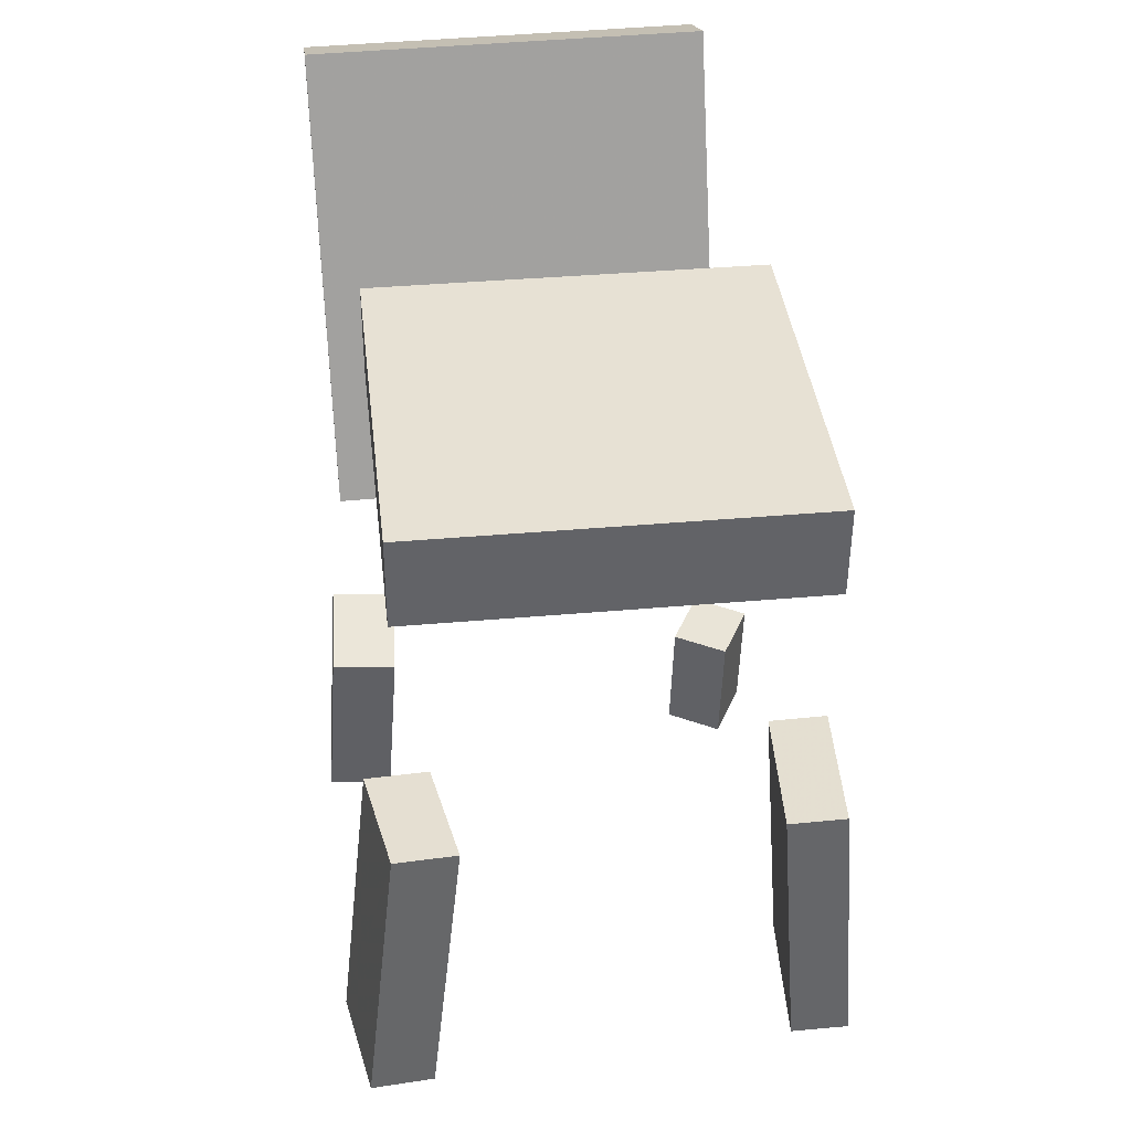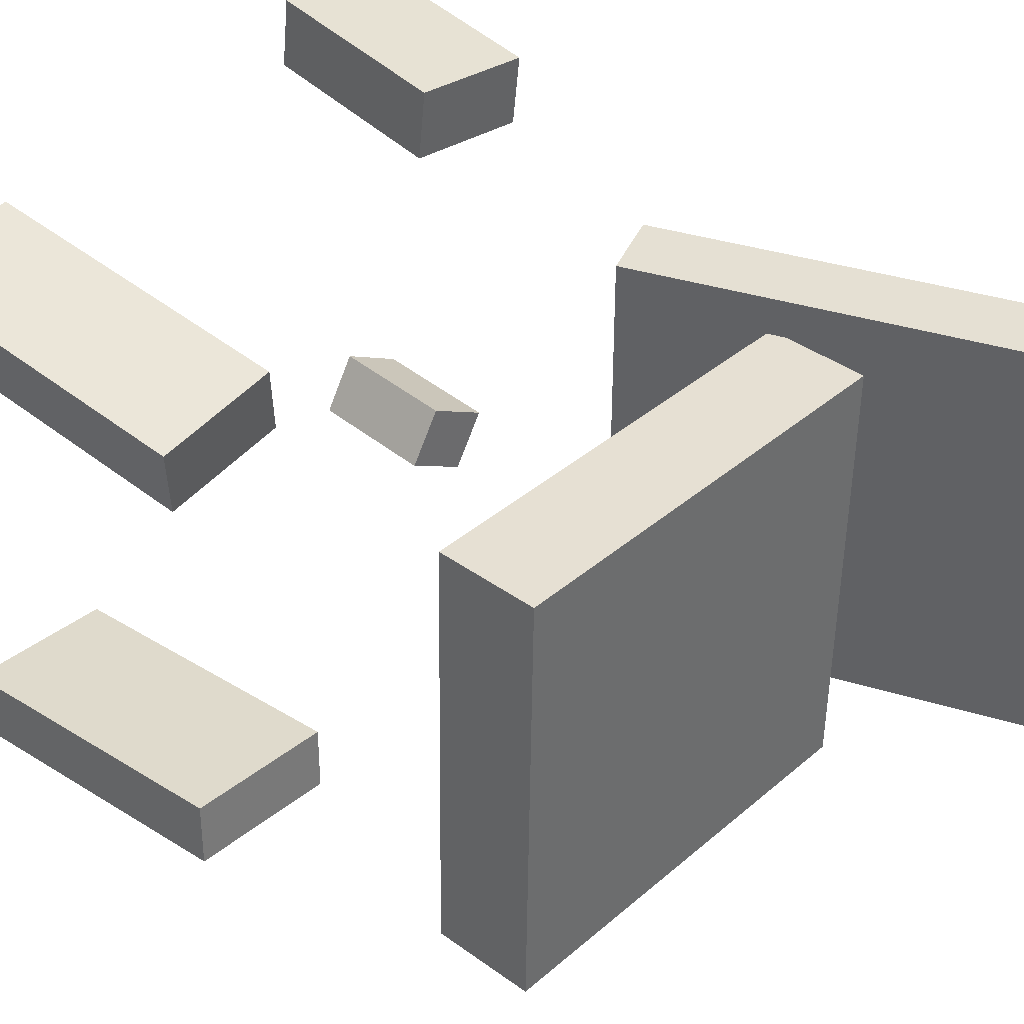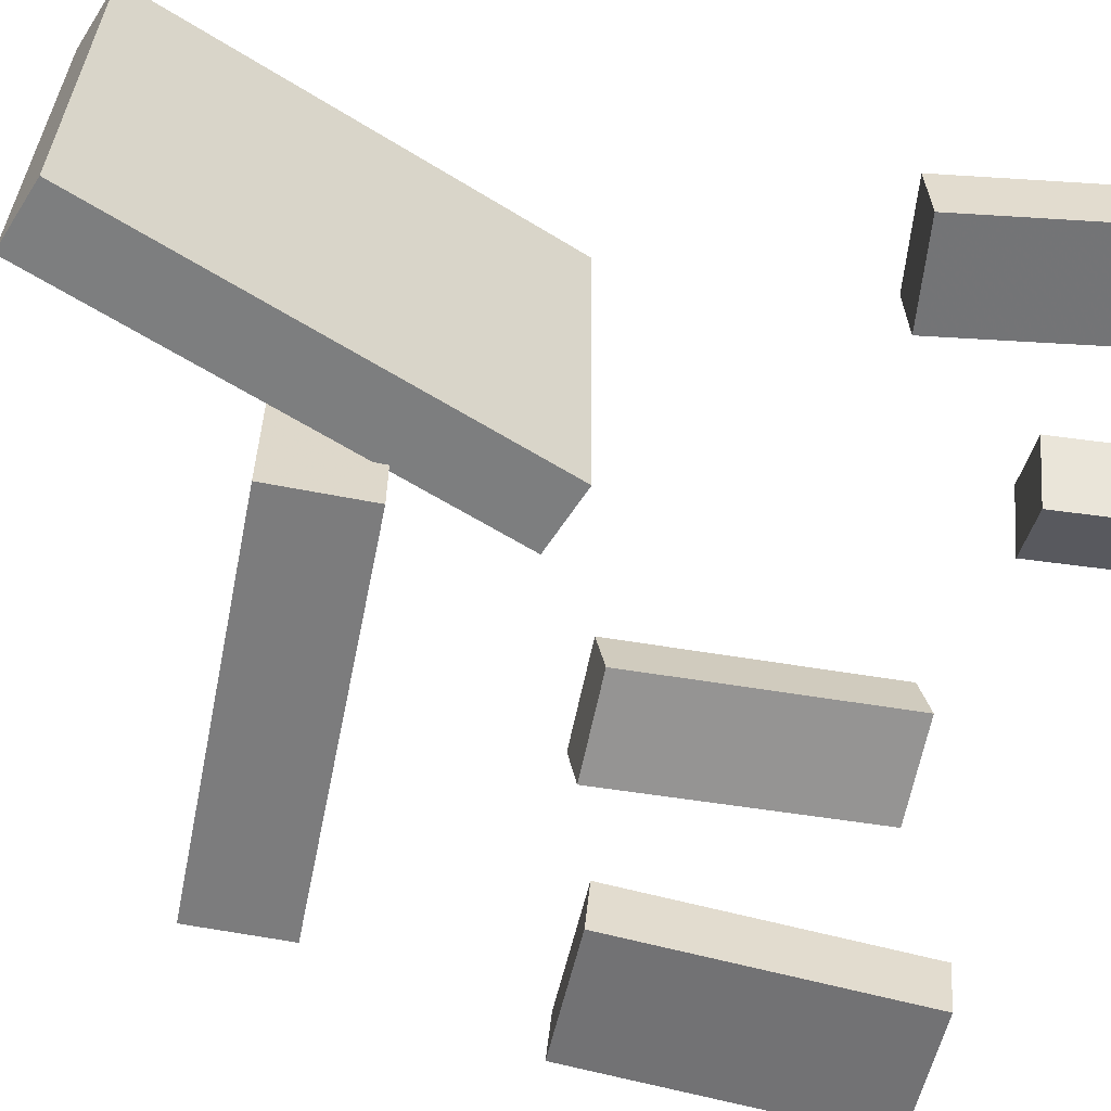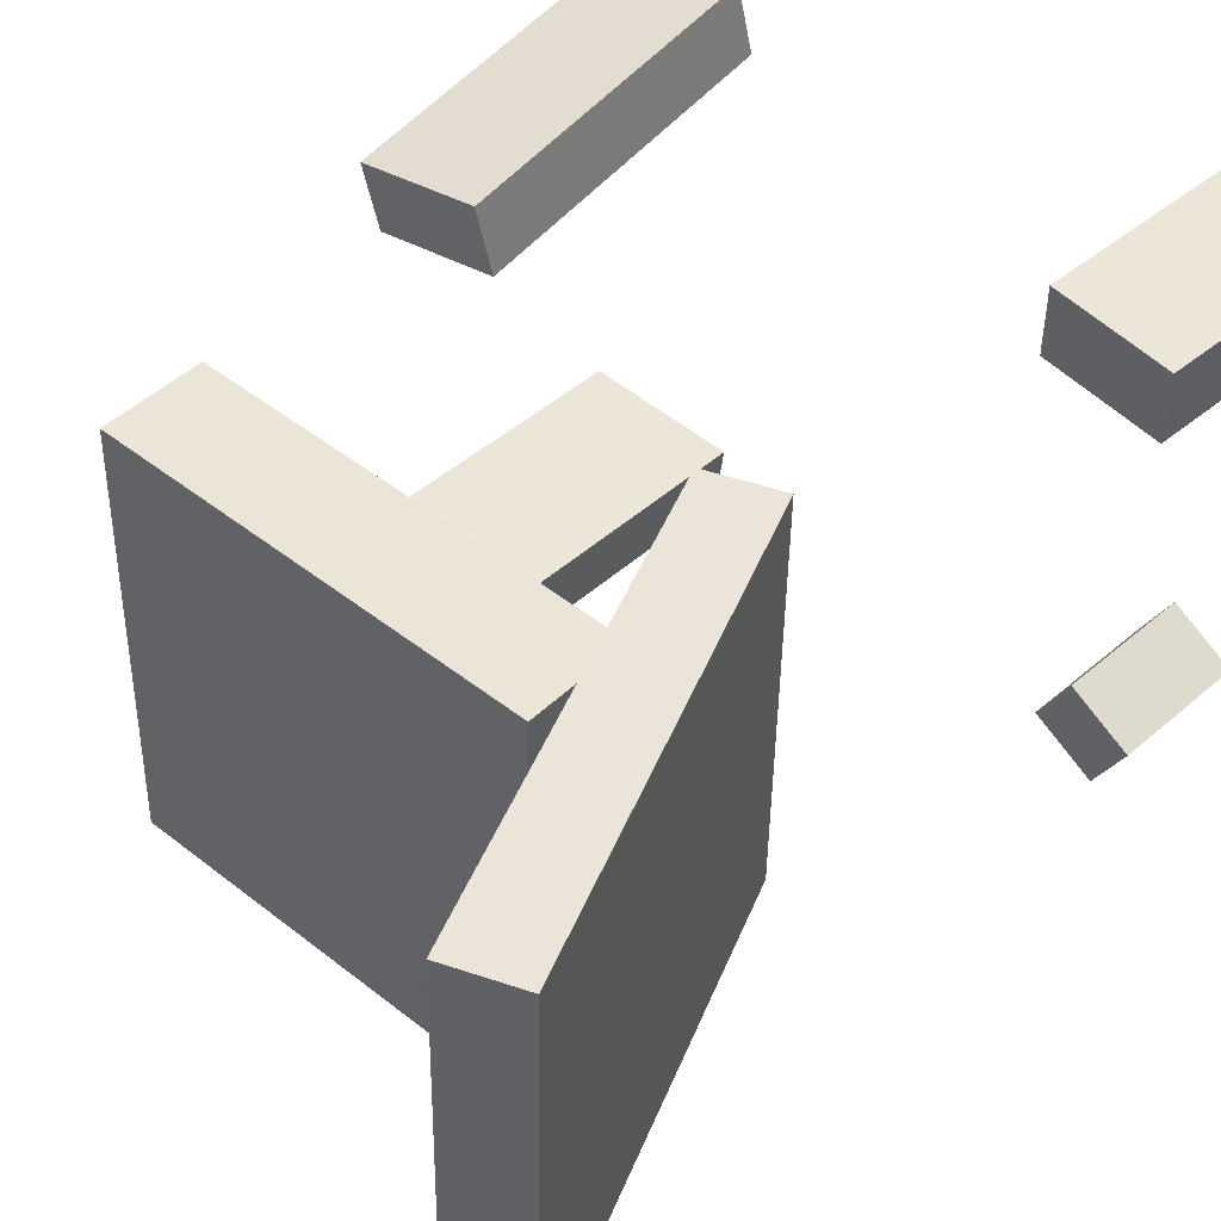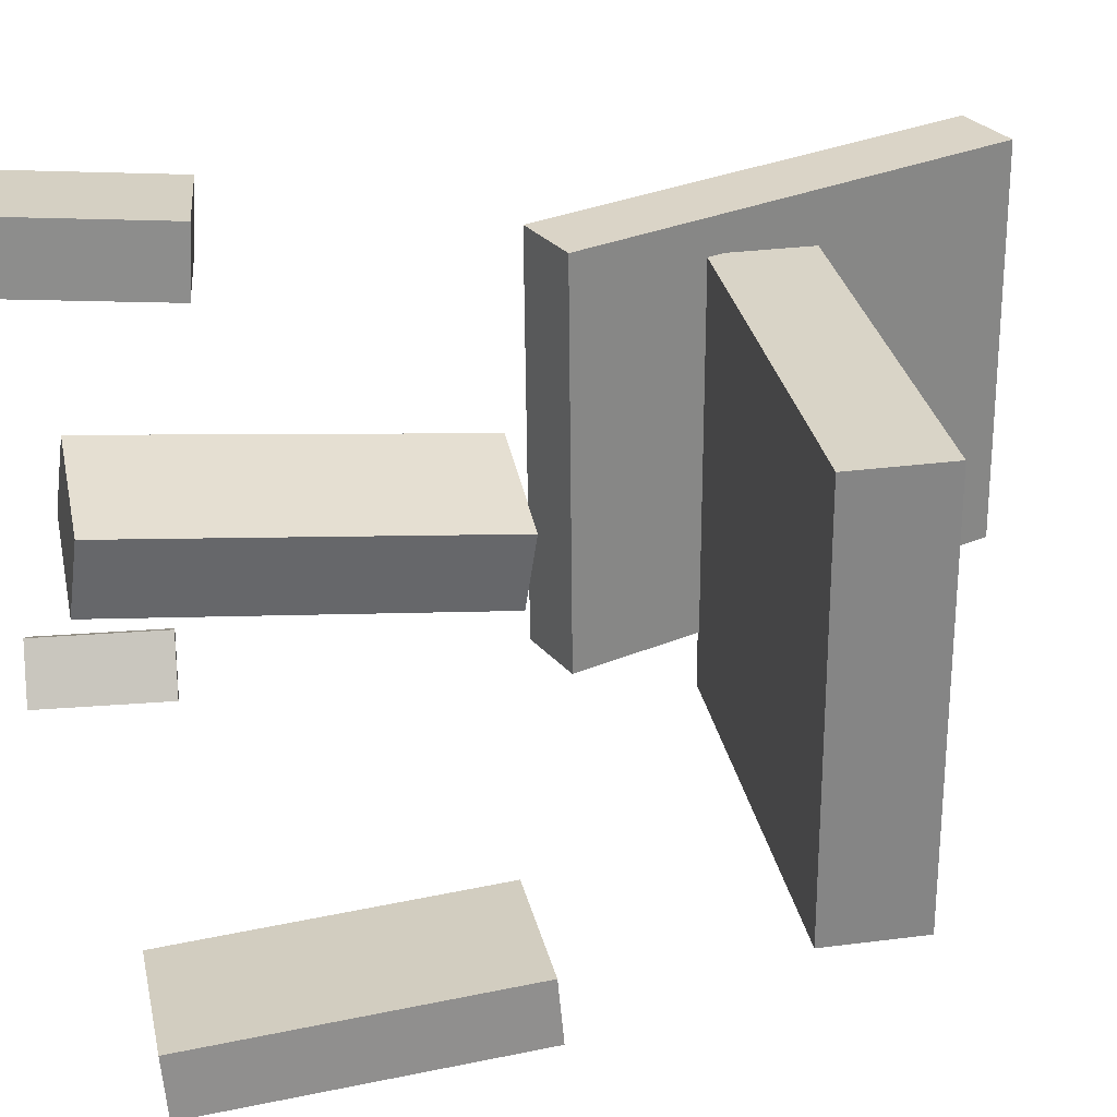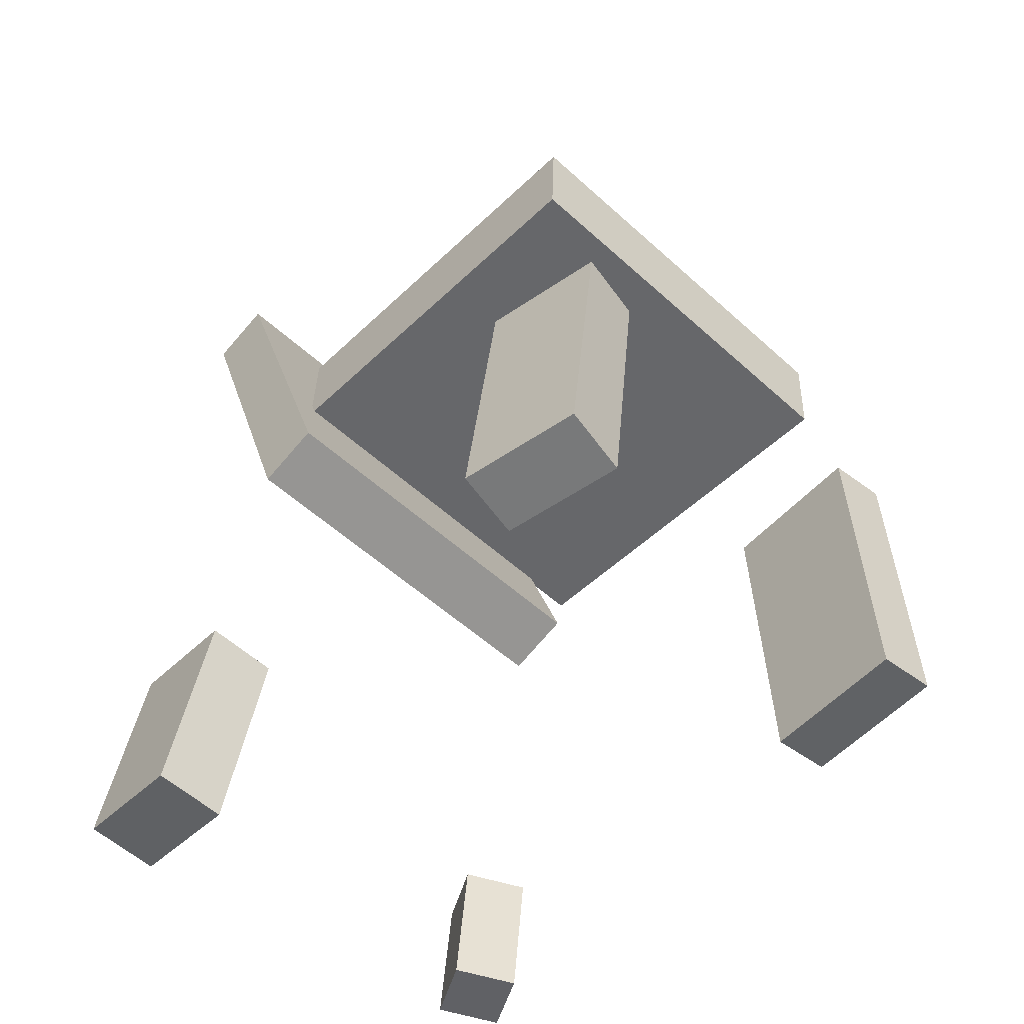
<metadata>
{"format":"obj","ext":"obj","renderer":"f3d","projection":"perspective","resolution":1024,"background":"white","views":[{"elev":37.0,"azim":82.3,"up":"+Y"},{"elev":38.9,"azim":129.9,"up":"+Z"},{"elev":-59.9,"azim":-103.7,"up":"+Z"},{"elev":44.7,"azim":-140.3,"up":"+Z"},{"elev":29.6,"azim":76.9,"up":"+Z"},{"elev":-54.1,"azim":45.0,"up":"+Y"}]}
</metadata>
<code>
v 0.244 0.168 -0.1706
v 0.2377 0.1681 0.1683
v -0.08705 0.1819 -0.1768
v -0.09336 0.1819 0.1622
v 0.2473 0.2467 -0.1706
v 0.241 0.2468 0.1684
v -0.08377 0.2606 -0.1768
v -0.09008 0.2606 0.1622
f 1.0 7.0 5.0
f 1.0 3.0 7.0
f 1.0 4.0 3.0
f 1.0 2.0 4.0
f 3.0 8.0 7.0
f 3.0 4.0 8.0
f 5.0 7.0 8.0
f 5.0 8.0 6.0
f 1.0 5.0 6.0
f 1.0 6.0 2.0
f 2.0 6.0 8.0
f 2.0 8.0 4.0
v 0.1822 -0.2766 0.1668
v 0.1902 -0.2708 0.2199
v 0.1836 -0.02427 0.1393
v 0.1917 -0.01853 0.1924
v 0.2782 -0.2787 0.1524
v 0.2862 -0.2729 0.2056
v 0.2796 -0.02638 0.125
v 0.2877 -0.02064 0.1781
f 9.0 15.0 13.0
f 9.0 11.0 15.0
f 9.0 12.0 11.0
f 9.0 10.0 12.0
f 11.0 16.0 15.0
f 11.0 12.0 16.0
f 13.0 15.0 16.0
f 13.0 16.0 14.0
f 9.0 13.0 14.0
f 9.0 14.0 10.0
f 10.0 14.0 16.0
f 10.0 16.0 12.0
v -0.1038 0.06131 -0.1314
v -0.1075 0.05877 0.19
v -0.223 0.4135 -0.13
v -0.2268 0.4109 0.1913
v -0.04949 0.07969 -0.1307
v -0.05321 0.07715 0.1907
v -0.1688 0.4318 -0.1293
v -0.1725 0.4293 0.1921
f 17.0 23.0 21.0
f 17.0 19.0 23.0
f 17.0 20.0 19.0
f 17.0 18.0 20.0
f 19.0 24.0 23.0
f 19.0 20.0 24.0
f 21.0 23.0 24.0
f 21.0 24.0 22.0
f 17.0 21.0 22.0
f 17.0 22.0 18.0
f 18.0 22.0 24.0
f 18.0 24.0 20.0
v -0.1457 -0.3288 0.1596
v -0.1488 -0.325 0.2166
v -0.2398 -0.3149 0.1535
v -0.2429 -0.3111 0.2105
v -0.1208 -0.1645 0.1498
v -0.124 -0.1607 0.2068
v -0.2149 -0.1506 0.1438
v -0.218 -0.1468 0.2008
f 25.0 31.0 29.0
f 25.0 27.0 31.0
f 25.0 28.0 27.0
f 25.0 26.0 28.0
f 27.0 32.0 31.0
f 27.0 28.0 32.0
f 29.0 31.0 32.0
f 29.0 32.0 30.0
f 25.0 29.0 30.0
f 25.0 30.0 26.0
f 26.0 30.0 32.0
f 26.0 32.0 28.0
v -0.2195 -0.2899 -0.1493
v -0.1696 -0.2943 -0.1208
v -0.2093 -0.1833 -0.1506
v -0.1595 -0.1877 -0.1221
v -0.1943 -0.2928 -0.1939
v -0.1444 -0.2973 -0.1654
v -0.1841 -0.1863 -0.1952
v -0.1343 -0.1907 -0.1666
f 33.0 39.0 37.0
f 33.0 35.0 39.0
f 33.0 36.0 35.0
f 33.0 34.0 36.0
f 35.0 40.0 39.0
f 35.0 36.0 40.0
f 37.0 39.0 40.0
f 37.0 40.0 38.0
f 33.0 37.0 38.0
f 33.0 38.0 34.0
f 34.0 38.0 40.0
f 34.0 40.0 36.0
v 0.1775 -0.008283 -0.135
v 0.2949 -0.01123 -0.1255
v 0.1815 -0.004761 -0.1826
v 0.2989 -0.007704 -0.1731
v 0.173 -0.2489 -0.1531
v 0.2904 -0.2518 -0.1437
v 0.1769 -0.2454 -0.2008
v 0.2943 -0.2483 -0.1913
f 41.0 47.0 45.0
f 41.0 43.0 47.0
f 41.0 44.0 43.0
f 41.0 42.0 44.0
f 43.0 48.0 47.0
f 43.0 44.0 48.0
f 45.0 47.0 48.0
f 45.0 48.0 46.0
f 41.0 45.0 46.0
f 41.0 46.0 42.0
f 42.0 46.0 48.0
f 42.0 48.0 44.0

</code>
